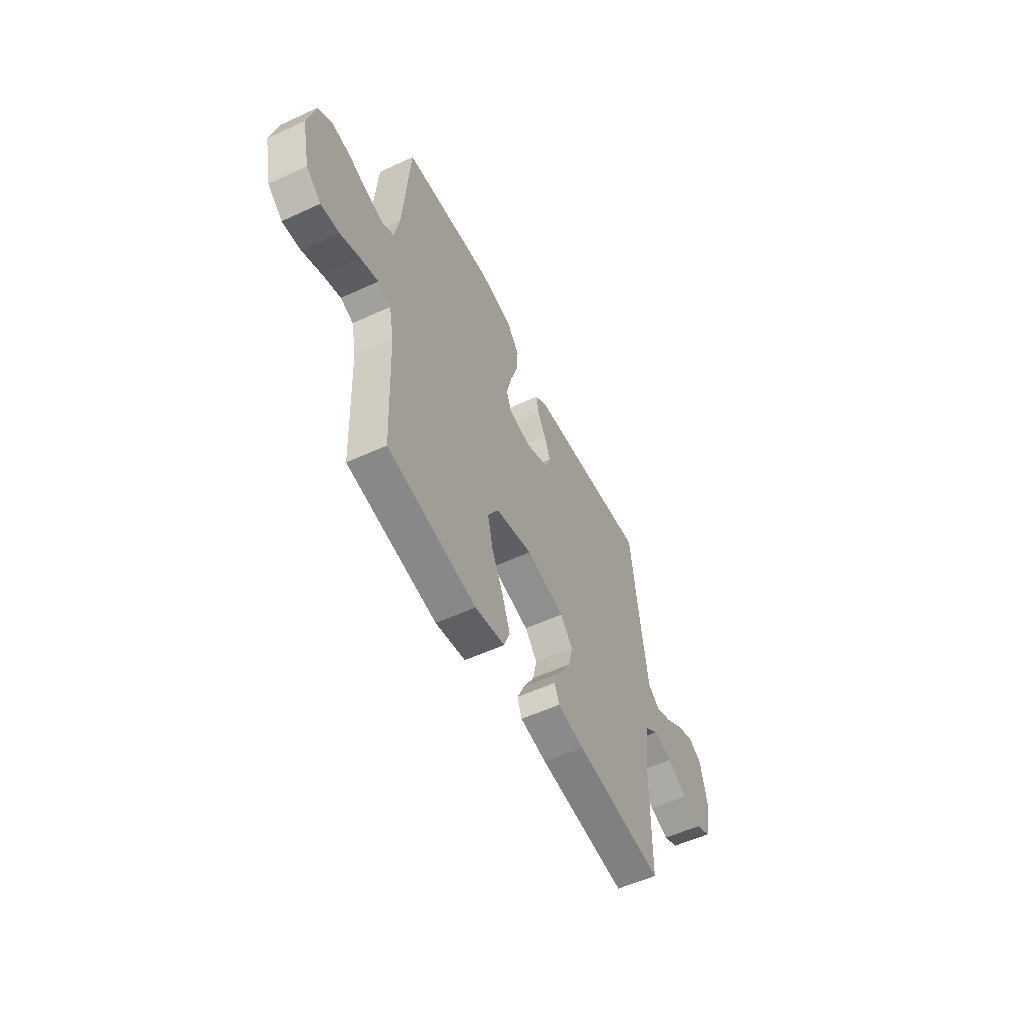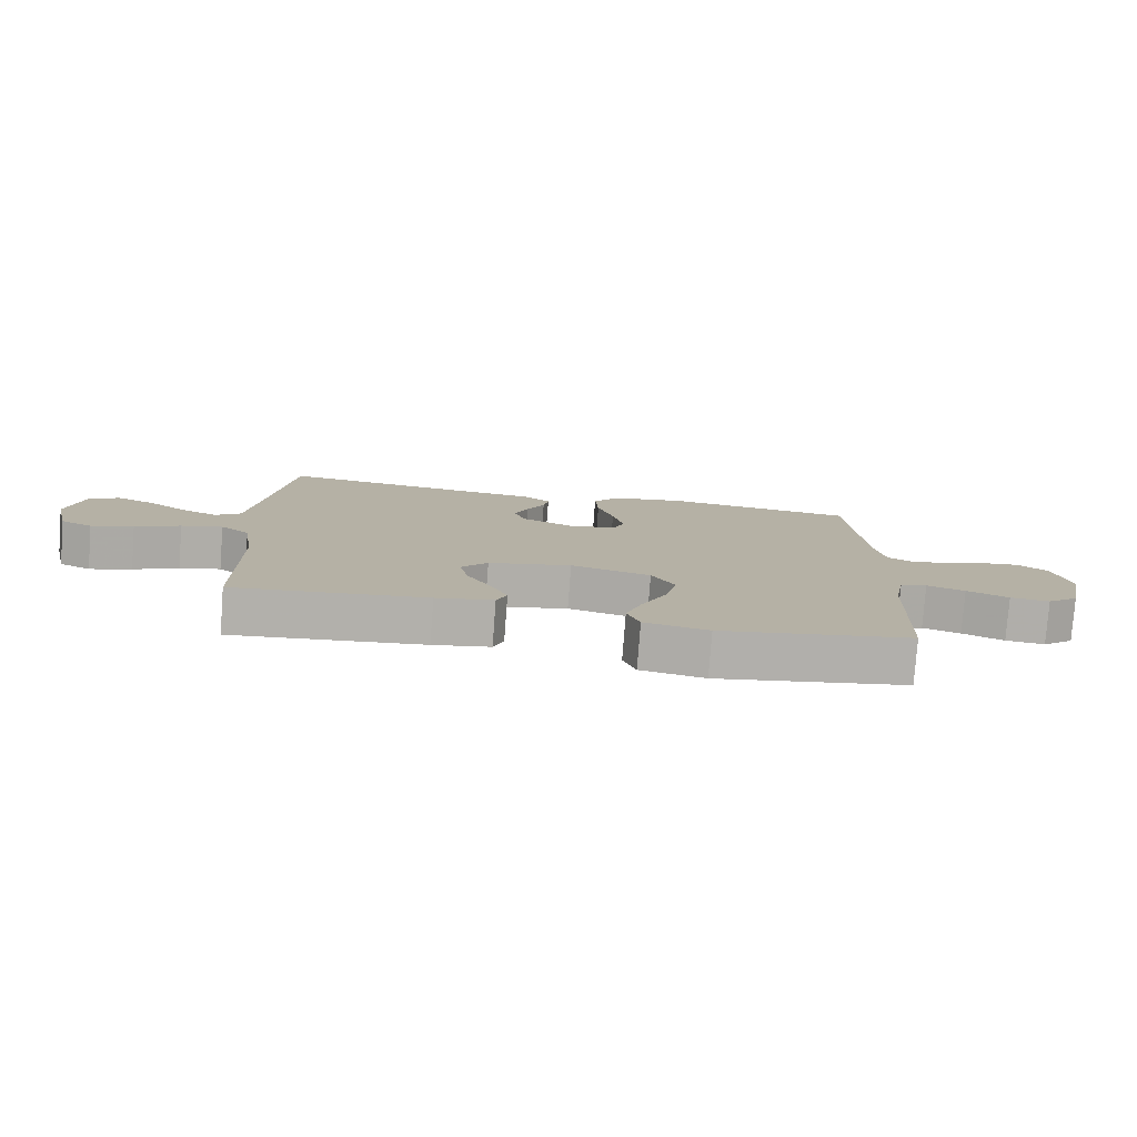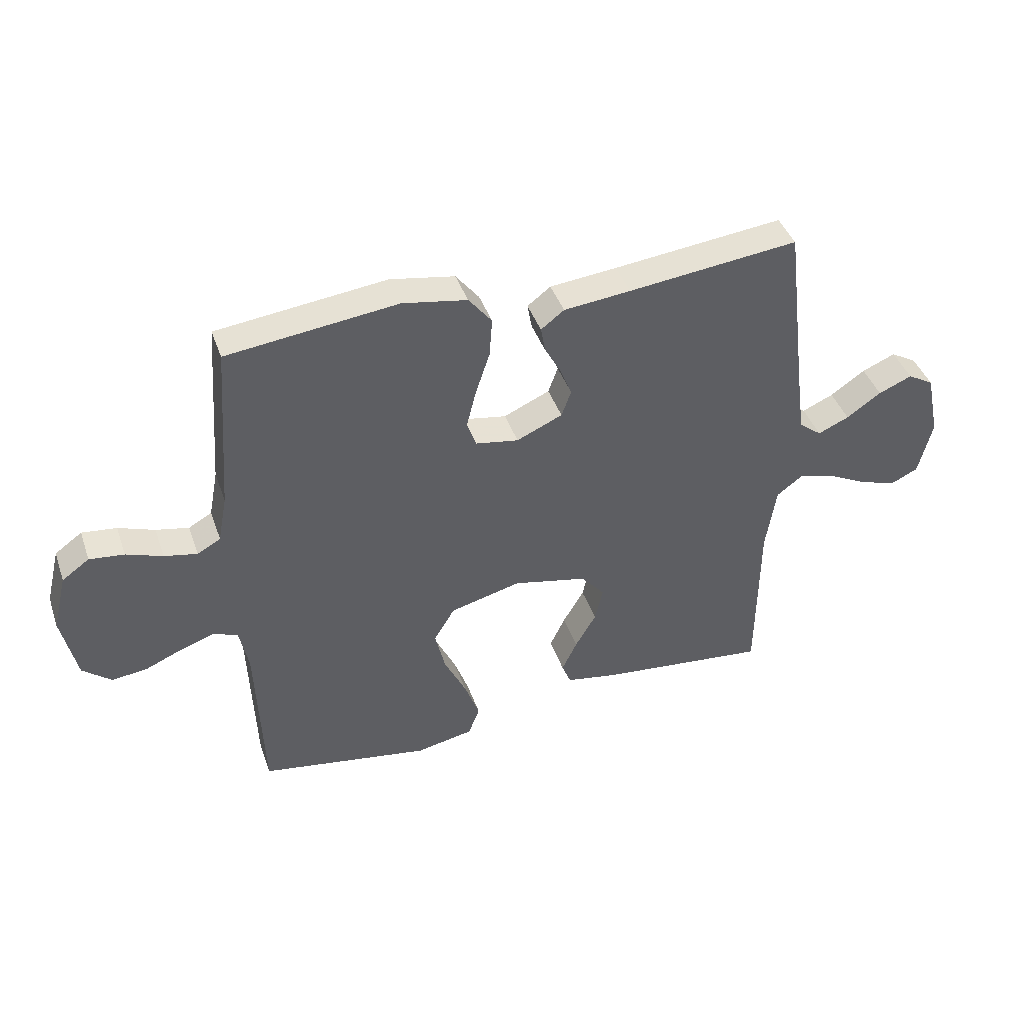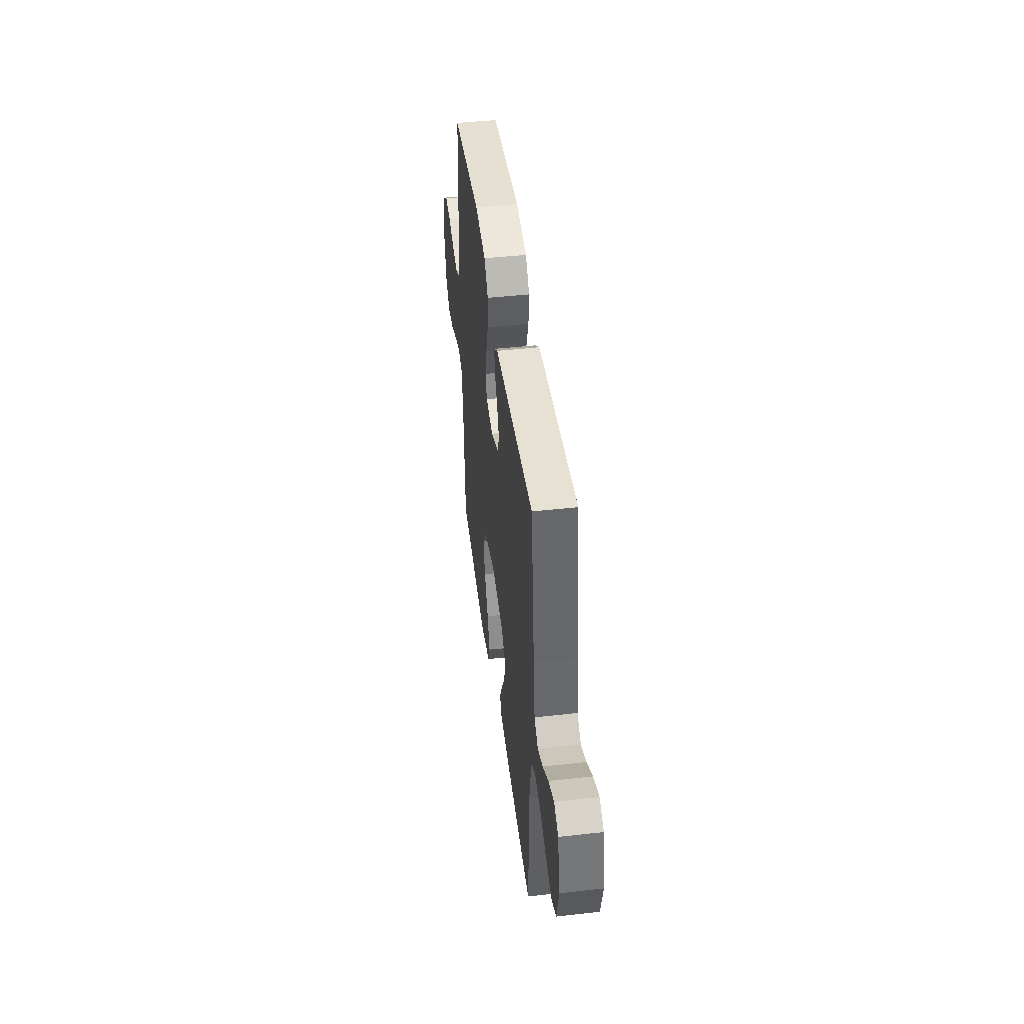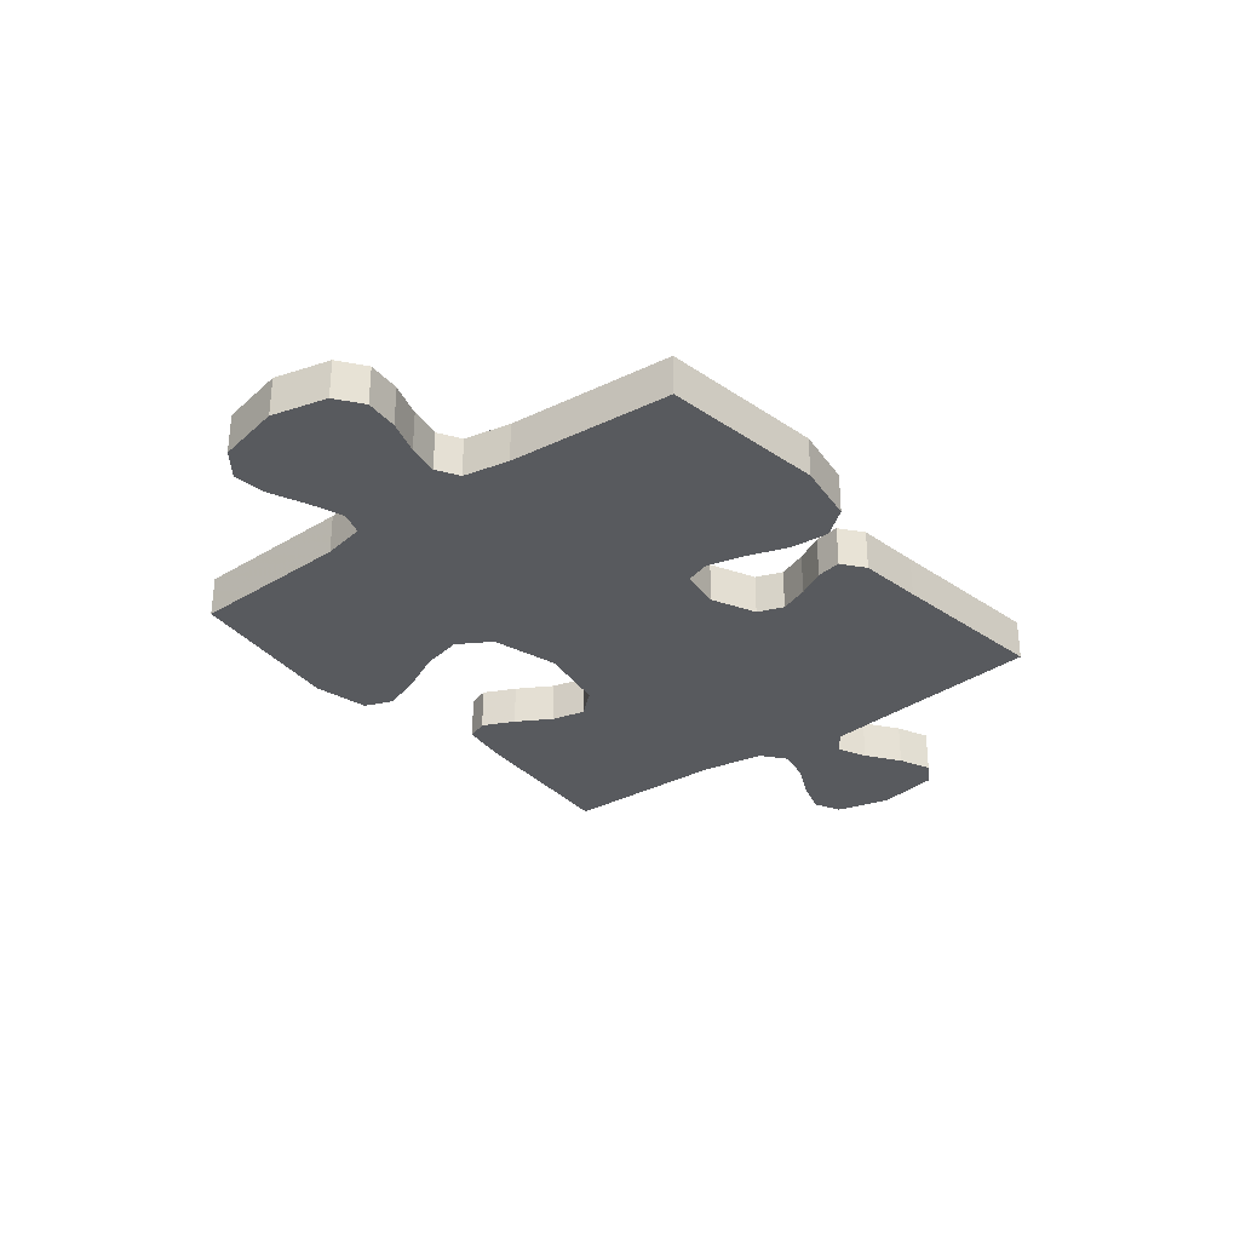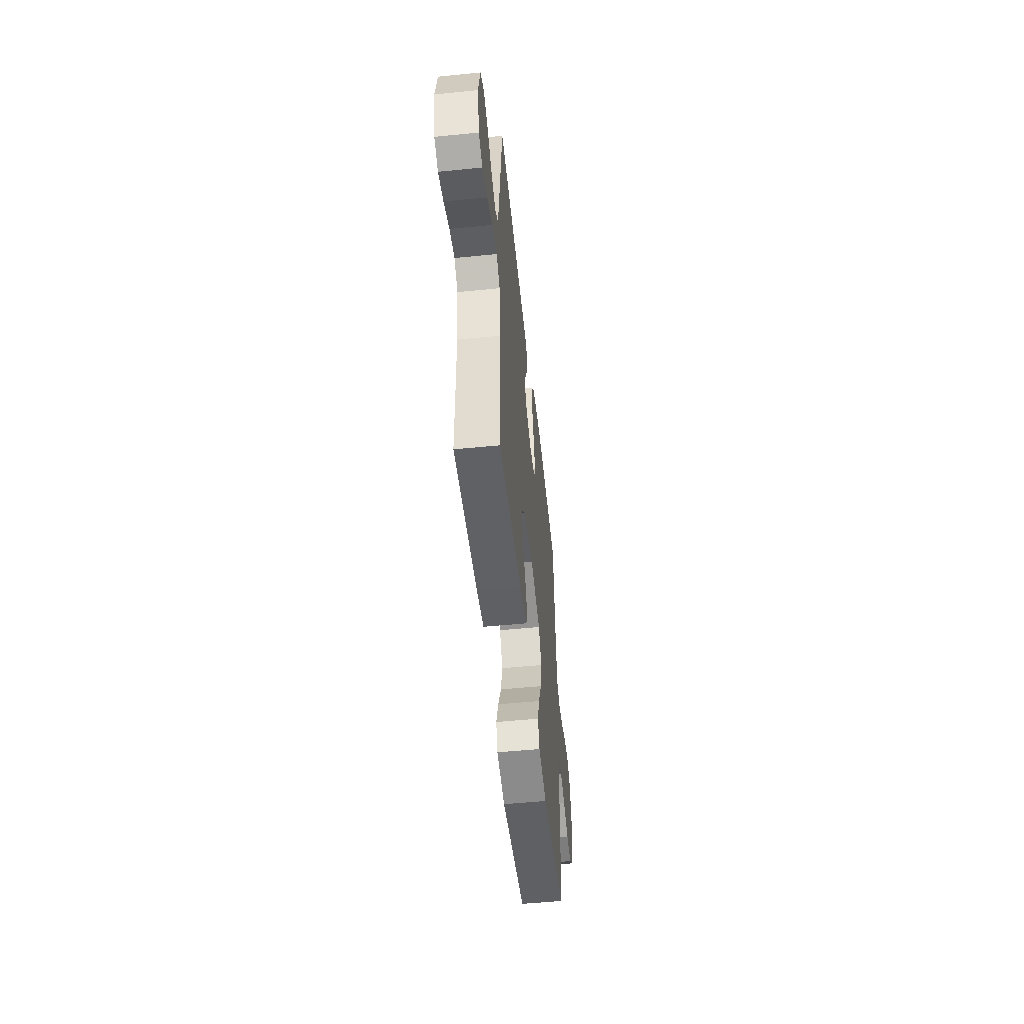
<metadata>
{"format":"obj","ext":"obj","renderer":"f3d","projection":"perspective","resolution":1024,"background":"white","views":[{"elev":-55.1,"azim":-64.0,"up":"+Z"},{"elev":-78.6,"azim":175.7,"up":"+Z"},{"elev":42.0,"azim":-18.6,"up":"+Z"},{"elev":45.4,"azim":82.6,"up":"+Z"},{"elev":-30.6,"azim":-51.0,"up":"+Y"},{"elev":-52.8,"azim":96.1,"up":"+Z"}]}
</metadata>
<code>
v -0.5 0.07 0.5
v -0.2 0.07 0.535
v -0.086 0.07 0.515
v -0.045 0.07 0.463
v -0.05 0.07 0.394
v -0.075 0.07 0.319
v -0.092 0.07 0.251
v -0.076 0.07 0.205
v 0 0.07 0.192
v 0.081 0.07 0.228
v 0.098 0.07 0.275
v 0.077 0.07 0.328
v 0.049 0.07 0.379
v 0.041 0.07 0.424
v 0.082 0.07 0.455
v 0.2 0.07 0.467
v 0.5 0.07 0.5
v 0.537 0.07 0.2
v 0.553 0.07 0.081
v 0.593 0.07 0.05
v 0.648 0.07 0.074
v 0.709 0.07 0.116
v 0.768 0.07 0.141
v 0.814 0.07 0.114
v 0.838 0.07 0
v 0.814 0.07 -0.099
v 0.765 0.07 -0.122
v 0.7 0.07 -0.1
v 0.63 0.07 -0.065
v 0.566 0.07 -0.049
v 0.521 0.07 -0.083
v 0.503 0.07 -0.2
v 0.5 0.07 -0.5
v 0.2 0.07 -0.469
v 0.11 0.07 -0.453
v 0.094 0.07 -0.413
v 0.121 0.07 -0.356
v 0.158 0.07 -0.293
v 0.172 0.07 -0.232
v 0.13 0.07 -0.183
v 0 0.07 -0.155
v -0.125 0.07 -0.187
v -0.162 0.07 -0.248
v -0.144 0.07 -0.324
v -0.105 0.07 -0.405
v -0.079 0.07 -0.477
v -0.099 0.07 -0.529
v -0.2 0.07 -0.549
v -0.5 0.07 -0.5
v -0.512 0.07 -0.2
v -0.528 0.07 -0.121
v -0.571 0.07 -0.105
v -0.631 0.07 -0.125
v -0.697 0.07 -0.153
v -0.759 0.07 -0.16
v -0.809 0.07 -0.119
v -0.835 0.07 0
v -0.81 0.07 0.101
v -0.762 0.07 0.135
v -0.701 0.07 0.128
v -0.637 0.07 0.105
v -0.579 0.07 0.093
v -0.538 0.07 0.116
v -0.522 0.07 0.2
v -0.5 0 0.5
v -0.2 0 0.535
v -0.086 0 0.515
v -0.045 0 0.463
v -0.05 0 0.394
v -0.075 0 0.319
v -0.092 0 0.251
v -0.076 0 0.205
v 0 0 0.192
v 0.081 0 0.228
v 0.098 0 0.275
v 0.077 0 0.328
v 0.049 0 0.379
v 0.041 0 0.424
v 0.082 0 0.455
v 0.2 0 0.467
v 0.5 0 0.5
v 0.537 0 0.2
v 0.553 0 0.081
v 0.593 0 0.05
v 0.648 0 0.074
v 0.709 0 0.116
v 0.768 0 0.141
v 0.814 0 0.114
v 0.838 0 0
v 0.814 0 -0.099
v 0.765 0 -0.122
v 0.7 0 -0.1
v 0.63 0 -0.065
v 0.566 0 -0.049
v 0.521 0 -0.083
v 0.503 0 -0.2
v 0.5 0 -0.5
v 0.2 0 -0.469
v 0.11 0 -0.453
v 0.094 0 -0.413
v 0.121 0 -0.356
v 0.158 0 -0.293
v 0.172 0 -0.232
v 0.13 0 -0.183
v 0 0 -0.155
v -0.125 0 -0.187
v -0.162 0 -0.248
v -0.144 0 -0.324
v -0.105 0 -0.405
v -0.079 0 -0.477
v -0.099 0 -0.529
v -0.2 0 -0.549
v -0.5 0 -0.5
v -0.512 0 -0.2
v -0.528 0 -0.121
v -0.571 0 -0.105
v -0.631 0 -0.125
v -0.697 0 -0.153
v -0.759 0 -0.16
v -0.809 0 -0.119
v -0.835 0 0
v -0.81 0 0.101
v -0.762 0 0.135
v -0.701 0 0.128
v -0.637 0 0.105
v -0.579 0 0.093
v -0.538 0 0.116
v -0.522 0 0.2
f 59 60 61
f 58 59 61
f 57 58 61
f 56 57 61
f 55 56 61
f 54 55 61
f 53 54 61
f 52 53 61 62
f 51 52 62 63
f 48 49 50
f 47 48 50
f 46 47 50
f 45 46 50
f 44 45 50
f 51 63 64
f 50 51 64
f 44 50 64
f 43 44 64
f 36 37 38
f 35 36 38
f 34 35 38
f 33 34 38
f 32 33 38
f 31 32 38 39
f 30 31 39 40
f 27 28 29
f 26 27 29
f 25 26 29
f 24 25 29
f 23 24 29
f 22 23 29
f 21 22 29
f 20 21 29 30
f 30 40 41
f 20 30 41
f 19 20 41
f 16 17 18
f 16 18 19
f 15 16 19
f 14 15 19
f 13 14 19
f 12 13 19
f 4 5 6
f 3 4 6
f 2 3 6
f 1 2 6
f 64 1 6
f 64 6 7
f 64 7 8
f 43 64 8
f 42 43 8
f 41 42 8 9
f 19 41 9 10
f 11 12 19
f 10 11 19
f 125 124 123
f 125 123 122
f 125 122 121
f 125 121 120
f 125 120 119
f 125 119 118
f 125 118 117
f 126 125 117 116
f 127 126 116 115
f 114 113 112
f 114 112 111
f 114 111 110
f 114 110 109
f 114 109 108
f 128 127 115
f 128 115 114
f 128 114 108
f 128 108 107
f 102 101 100
f 102 100 99
f 102 99 98
f 102 98 97
f 102 97 96
f 103 102 96 95
f 104 103 95 94
f 93 92 91
f 93 91 90
f 93 90 89
f 93 89 88
f 93 88 87
f 93 87 86
f 93 86 85
f 94 93 85 84
f 105 104 94
f 105 94 84
f 105 84 83
f 82 81 80
f 83 82 80
f 83 80 79
f 83 79 78
f 83 78 77
f 83 77 76
f 70 69 68
f 70 68 67
f 70 67 66
f 70 66 65
f 70 65 128
f 71 70 128
f 72 71 128
f 72 128 107
f 72 107 106
f 73 72 106 105
f 74 73 105 83
f 83 76 75
f 83 75 74
f 1 65 66 2
f 2 66 67 3
f 3 67 68 4
f 4 68 69 5
f 5 69 70 6
f 6 70 71 7
f 7 71 72 8
f 8 72 73 9
f 9 73 74 10
f 10 74 75 11
f 11 75 76 12
f 12 76 77 13
f 13 77 78 14
f 14 78 79 15
f 15 79 80 16
f 16 80 81 17
f 17 81 82 18
f 18 82 83 19
f 19 83 84 20
f 20 84 85 21
f 21 85 86 22
f 22 86 87 23
f 23 87 88 24
f 24 88 89 25
f 25 89 90 26
f 26 90 91 27
f 27 91 92 28
f 28 92 93 29
f 29 93 94 30
f 30 94 95 31
f 31 95 96 32
f 32 96 97 33
f 33 97 98 34
f 34 98 99 35
f 35 99 100 36
f 36 100 101 37
f 37 101 102 38
f 38 102 103 39
f 39 103 104 40
f 40 104 105 41
f 41 105 106 42
f 42 106 107 43
f 43 107 108 44
f 44 108 109 45
f 45 109 110 46
f 46 110 111 47
f 47 111 112 48
f 48 112 113 49
f 49 113 114 50
f 50 114 115 51
f 51 115 116 52
f 52 116 117 53
f 53 117 118 54
f 54 118 119 55
f 55 119 120 56
f 56 120 121 57
f 57 121 122 58
f 58 122 123 59
f 59 123 124 60
f 60 124 125 61
f 61 125 126 62
f 62 126 127 63
f 63 127 128 64
f 64 128 65 1

</code>
